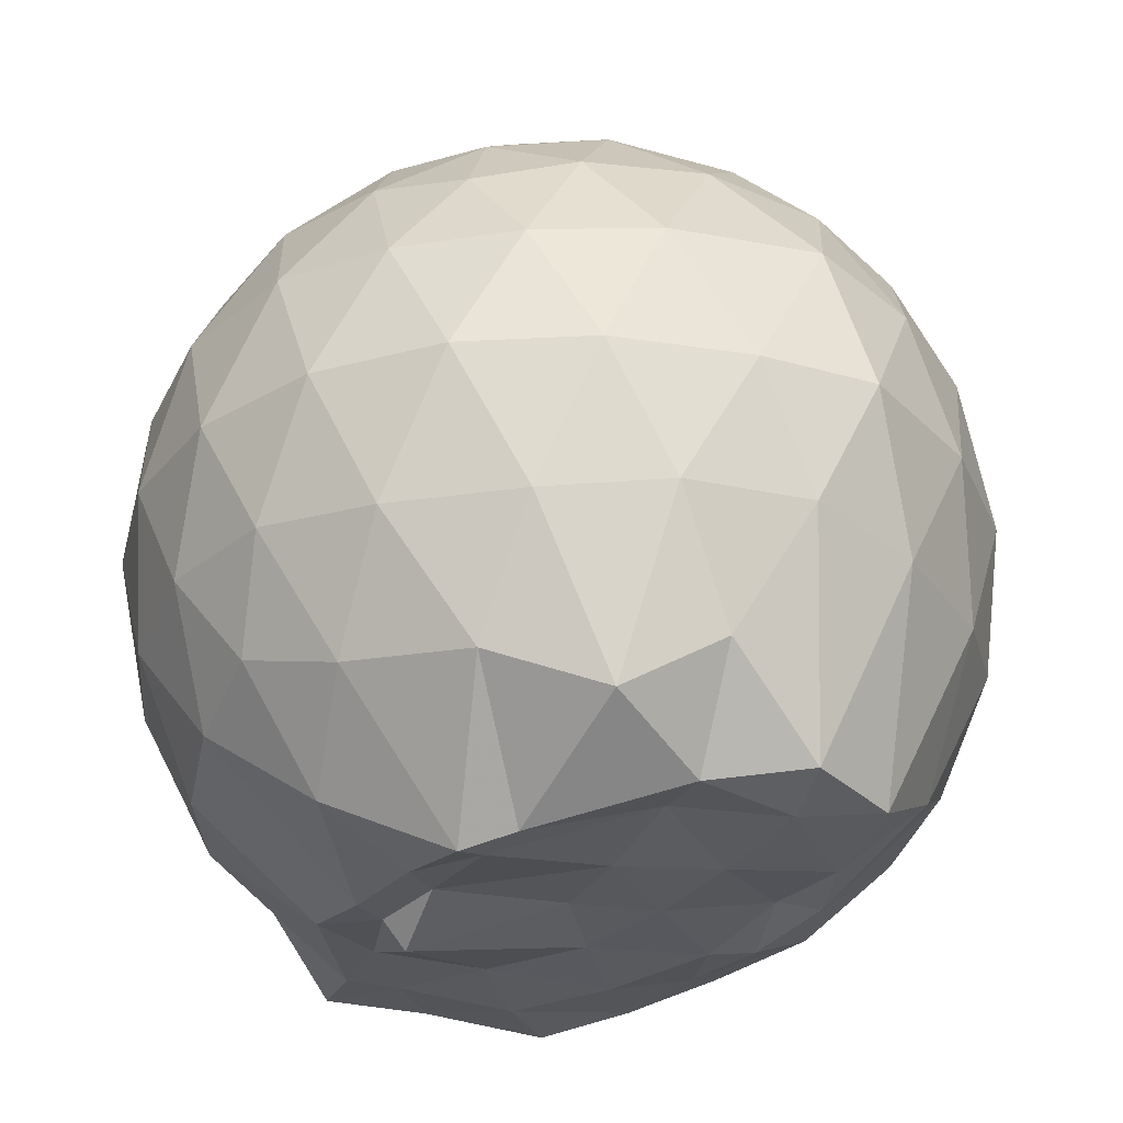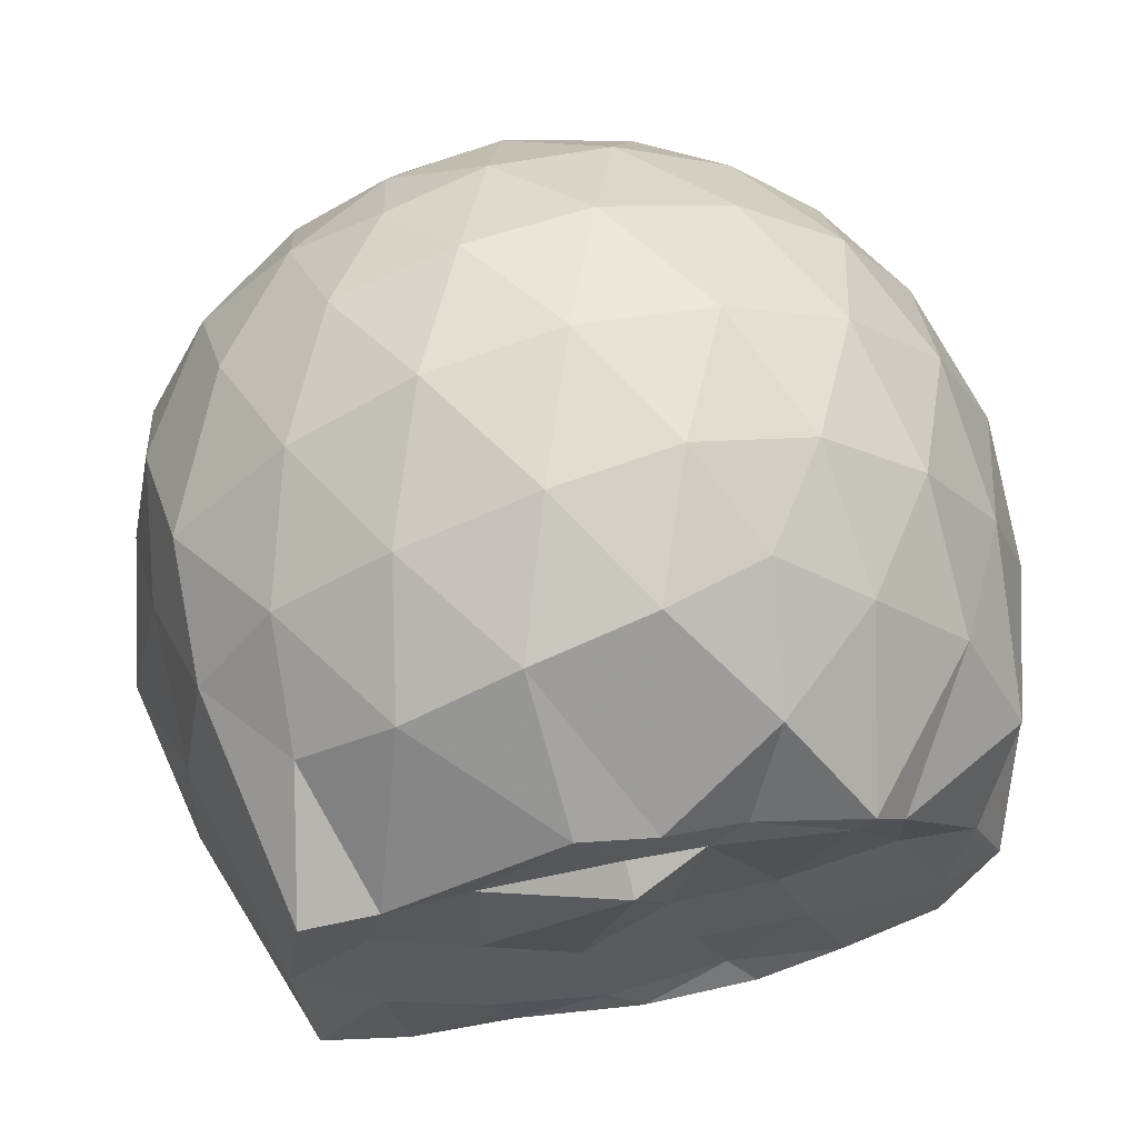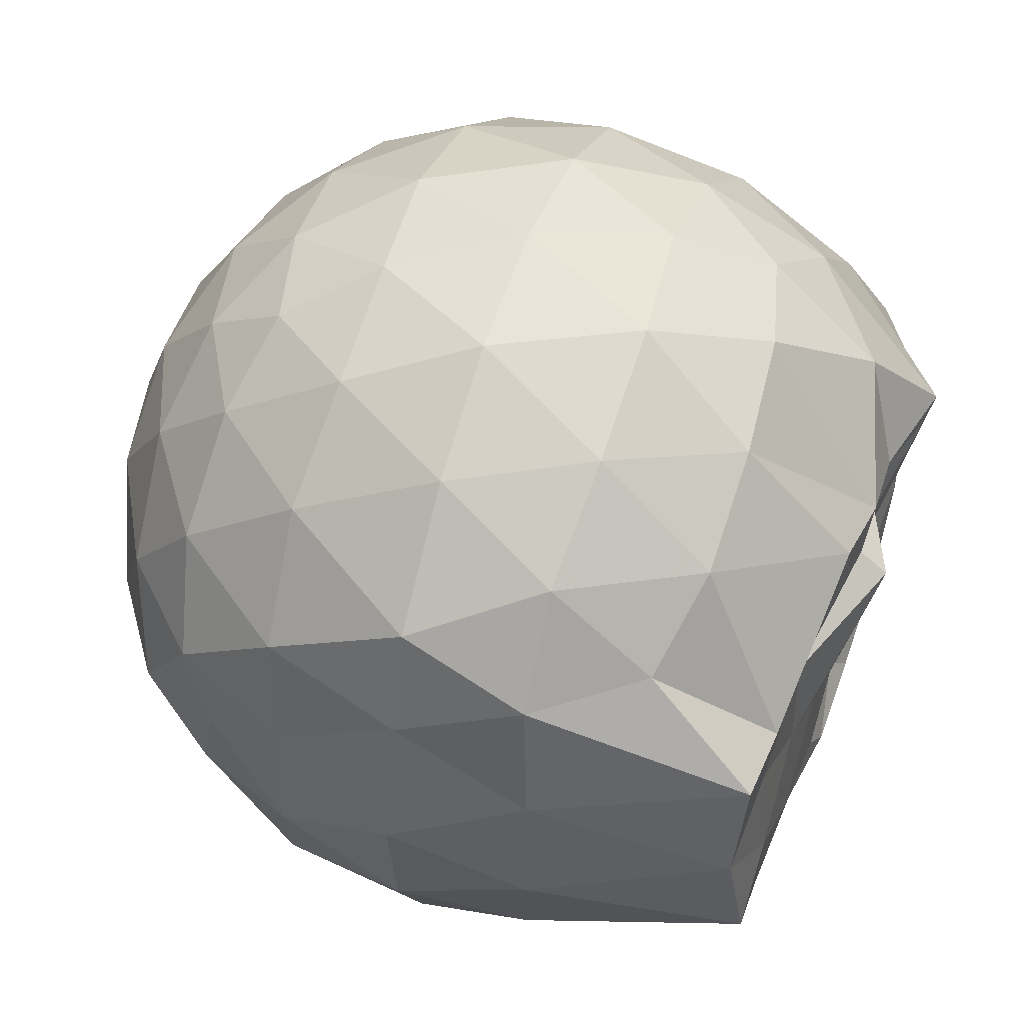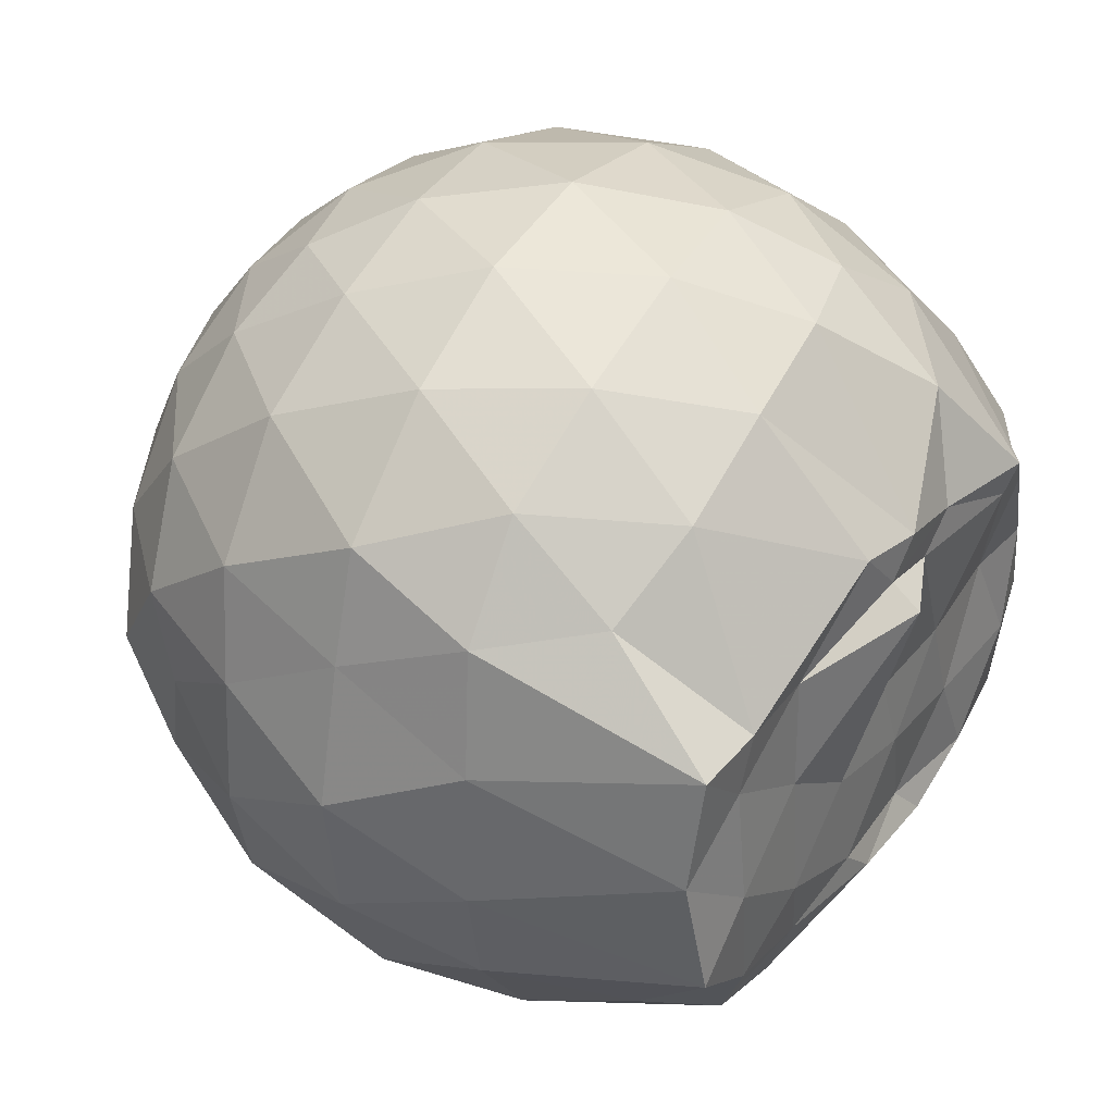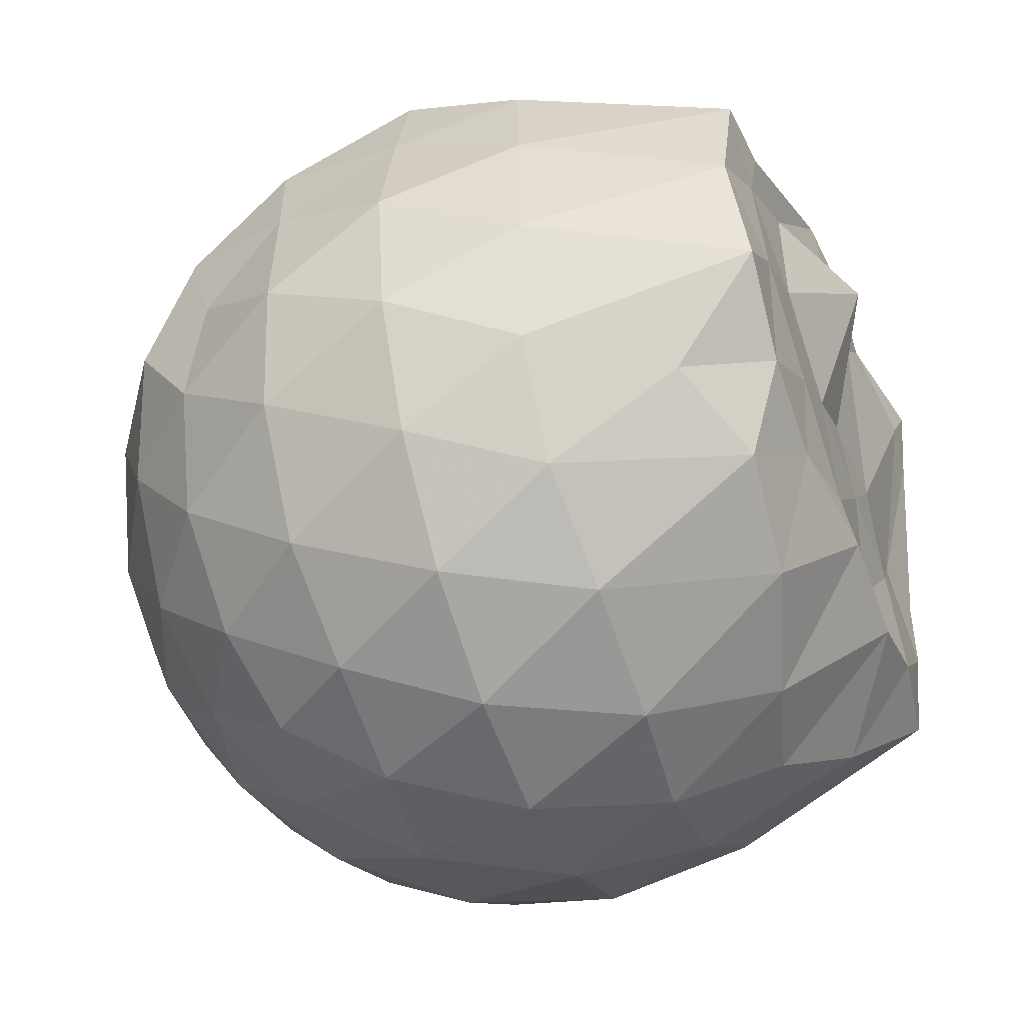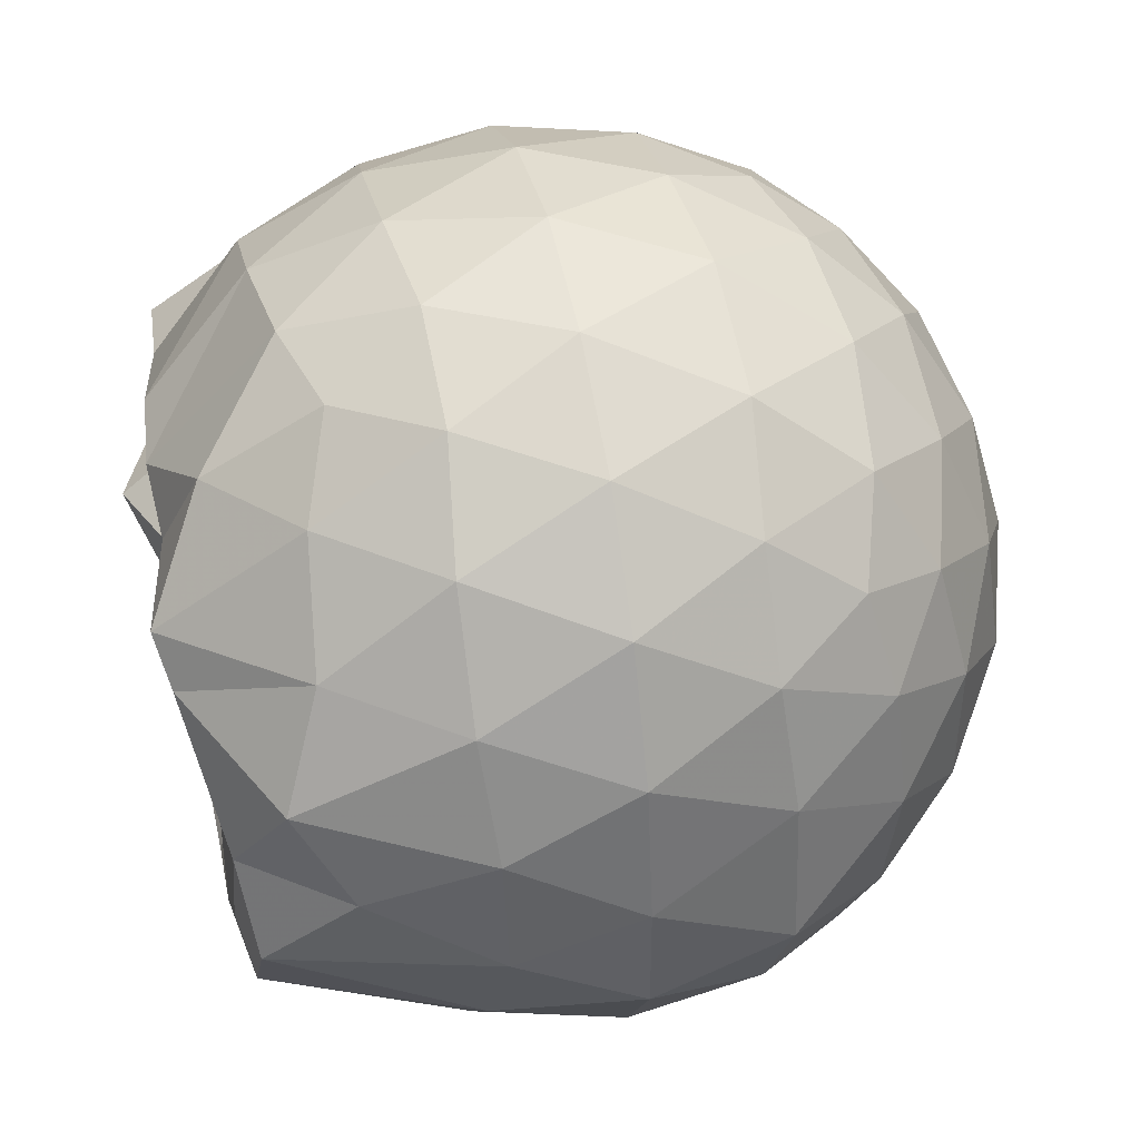
<metadata>
{"format":"obj","ext":"obj","renderer":"f3d","projection":"perspective","resolution":1024,"background":"white","views":[{"elev":-29.8,"azim":-112.8,"up":"+Z"},{"elev":58.8,"azim":164.8,"up":"+Y"},{"elev":50.5,"azim":109.4,"up":"+Y"},{"elev":36.3,"azim":121.8,"up":"+Y"},{"elev":-47.1,"azim":110.3,"up":"+Y"},{"elev":44.4,"azim":-102.1,"up":"+Y"}]}
</metadata>
<code>
v -2.382 -0.3358 0.3507
v -2.382 -0.3567 -1.433
v -1.556 -0.3206 -0.1523
v -1.571 -0.1127 -0.09653
v -1.715 0.1342 -0.06663
v -1.919 0.3441 -0.09203
v -2.115 0.4777 -0.1487
v -2.352 0.4843 -0.09102
v -2.63 0.429 -0.0667
v -2.889 0.3101 -0.09061
v -3.077 0.1646 -0.1478
v -3.157 -0.05937 -0.09148
v -3.194 -0.3412 -0.0677
v -3.169 -0.6173 -0.09118
v -3.081 -0.8395 -0.1489
v -2.891 -0.9833 -0.09164
v -2.633 -1.101 -0.06811
v -2.354 -1.156 -0.09235
v -2.12 -1.148 -0.1498
v -1.923 -1.014 -0.09336
v -1.728 -0.8065 -0.07007
v -1.6 -0.5479 -0.09487
v -1.472 -0.1825 -0.363
v -1.531 0.07246 -0.3361
v -1.718 0.333 -0.334
v -1.952 0.5078 -0.3615
v -2.227 0.5971 -0.3599
v -2.516 0.5915 -0.3333
v -2.818 0.4924 -0.3315
v -3.055 0.3287 -0.3592
v -3.226 0.09367 -0.36
v -3.308 -0.1821 -0.3325
v -3.352 -0.5192 -0.3323
v -3.249 -0.7707 -0.3609
v -3.058 -1.002 -0.3608
v -2.821 -1.165 -0.3333
v -2.518 -1.263 -0.3338
v -2.232 -1.268 -0.3616
v -1.956 -1.179 -0.3623
v -1.726 -1.005 -0.3349
v -1.542 -0.7467 -0.3348
v -1.452 -0.4737 -0.3634
v -1.476 -0.02056 -0.6462
v -1.546 0.2297 -0.6482
v -1.797 0.4607 -0.6485
v -2.072 0.6003 -0.6467
v -2.378 0.6485 -0.6431
v -2.686 0.6004 -0.644
v -2.963 0.4593 -0.6439
v -3.181 0.2395 -0.646
v -3.322 -0.03535 -0.6455
v -3.375 -0.3511 -0.6442
v -3.373 -0.6216 -0.6427
v -3.196 -0.9137 -0.6461
v -2.964 -1.133 -0.6474
v -2.689 -1.273 -0.646
v -2.38 -1.322 -0.6445
v -2.078 -1.272 -0.648
v -1.802 -1.131 -0.6486
v -1.584 -0.9119 -0.6483
v -1.444 -0.6363 -0.6485
v -1.401 -0.3309 -0.6483
v -1.527 0.1027 -0.9308
v -1.695 0.3279 -0.9306
v -1.941 0.4883 -0.9565
v -2.244 0.5867 -0.9574
v -2.531 0.5928 -0.929
v -2.807 0.5035 -0.9292
v -3.036 0.3266 -0.9594
v -3.215 0.07172 -0.9606
v -3.317 -0.1968 -0.9343
v -3.331 -0.4904 -0.9253
v -3.236 -0.7527 -0.956
v -3.041 -1.005 -0.9598
v -2.809 -1.176 -0.9313
v -2.534 -1.265 -0.9308
v -2.248 -1.258 -0.9597
v -1.946 -1.159 -0.9595
v -1.709 -0.9965 -0.9332
v -1.542 -0.7639 -0.9347
v -1.46 -0.4877 -0.9601
v -1.47 -0.172 -0.9573
v -1.676 0.1499 -1.166
v -1.875 0.2999 -1.227
v -2.128 0.418 -1.231
v -2.407 0.4744 -1.206
v -2.644 0.4701 -1.144
v -2.841 0.3304 -1.215
v -3.052 0.1177 -1.242
v -3.166 -0.1234 -1.332
v -3.239 -0.3361 -1.213
v -3.147 -0.5654 -1.413
v -3.026 -0.7806 -1.421
v -2.84 -0.984 -1.285
v -2.646 -1.132 -1.162
v -2.411 -1.129 -1.23
v -2.133 -1.054 -1.315
v -1.88 -0.9458 -1.335
v -1.691 -0.8252 -1.232
v -1.612 -0.612 -1.435
v -1.574 -0.3326 -1.403
v -1.608 -0.07495 -1.421
v -1.635 -0.3326 0.04479
v -1.771 -0.08969 0.1079
v -1.96 0.1571 0.1063
v -2.159 0.3418 0.04438
v -2.43 0.3094 0.1076
v -2.722 0.2146 0.1085
v -2.962 0.08154 0.04557
v -3.015 -0.1852 0.108
v -3.016 -0.4897 0.1073
v -2.962 -0.7555 0.04429
v -2.725 -0.8873 0.106
v -2.433 -0.9815 0.1064
v -2.16 -1.014 0.04333
v -1.963 -0.8275 0.106
v -1.779 -0.5776 0.1046
v -1.881 -0.3355 0.2146
v -2.041 -0.08913 0.2566
v -2.228 0.1349 0.2172
v -2.511 0.06204 0.2579
v -2.784 -0.04606 0.2181
v -2.804 -0.3369 0.2573
v -2.785 -0.6274 0.217
v -2.514 -0.7349 0.2571
v -2.229 -0.807 0.2164
v -2.042 -0.5817 0.2556
v -2.143 -0.3354 0.3215
v -2.308 -0.1094 0.3209
v -2.575 -0.1964 0.3221
v -2.576 -0.4758 0.3216
v -2.309 -0.5617 0.3211
v -1.775 -0.06508 -1.433
v -2.16 0.1336 -1.475
v -2.332 0.1029 -1.494
v -2.599 0.2837 -1.403
v -2.764 0.0429 -1.539
v -2.844 -0.05521 -1.512
v -3.056 -0.348 -1.442
v -2.996 -0.5879 -1.45
v -2.795 -0.7861 -1.454
v -2.595 -0.8521 -1.45
v -2.329 -0.8239 -1.453
v -2.044 -0.8037 -1.417
v -1.808 -0.7503 -1.421
v -1.756 -0.4762 -1.44
v -1.748 -0.2017 -1.421
v -1.963 -0.06383 -1.433
v -2.262 0.02062 -1.486
v -2.516 0.05567 -1.485
v -2.732 -0.02459 -1.522
v -2.889 -0.353 -1.423
v -2.697 -0.5754 -1.445
v -2.53 -0.7774 -1.42
v -2.251 -0.7485 -1.441
v -1.984 -0.6291 -1.444
v -1.968 -0.33 -1.435
v -2.265 -0.03225 -1.551
v -2.436 -0.02631 -1.477
v -2.617 -0.3541 -1.443
v -2.446 -0.5473 -1.444
v -2.187 -0.4828 -1.44
f 3 23 4
f 4 23 24
f 4 24 5
f 5 24 25
f 5 25 6
f 6 25 26
f 6 26 7
f 7 26 27
f 7 27 8
f 8 27 28
f 8 28 9
f 9 28 29
f 9 29 10
f 10 29 30
f 10 30 11
f 11 30 31
f 11 31 12
f 12 31 32
f 12 32 13
f 13 32 33
f 13 33 14
f 14 33 34
f 14 34 15
f 15 34 35
f 15 35 16
f 16 35 36
f 16 36 17
f 17 36 37
f 17 37 18
f 18 37 38
f 18 38 19
f 19 38 39
f 19 39 20
f 20 39 40
f 20 40 21
f 21 40 41
f 21 41 22
f 22 41 42
f 22 42 3
f 3 42 23
f 23 43 24
f 24 43 44
f 24 44 25
f 25 44 45
f 25 45 26
f 26 45 46
f 26 46 27
f 27 46 47
f 27 47 28
f 28 47 48
f 28 48 29
f 29 48 49
f 29 49 30
f 30 49 50
f 30 50 31
f 31 50 51
f 31 51 32
f 32 51 52
f 32 52 33
f 33 52 53
f 33 53 34
f 34 53 54
f 34 54 35
f 35 54 55
f 35 55 36
f 36 55 56
f 36 56 37
f 37 56 57
f 37 57 38
f 38 57 58
f 38 58 39
f 39 58 59
f 39 59 40
f 40 59 60
f 40 60 41
f 41 60 61
f 41 61 42
f 42 61 62
f 42 62 23
f 23 62 43
f 43 63 44
f 44 63 64
f 44 64 45
f 45 64 65
f 45 65 46
f 46 65 66
f 46 66 47
f 47 66 67
f 47 67 48
f 48 67 68
f 48 68 49
f 49 68 69
f 49 69 50
f 50 69 70
f 50 70 51
f 51 70 71
f 51 71 52
f 52 71 72
f 52 72 53
f 53 72 73
f 53 73 54
f 54 73 74
f 54 74 55
f 55 74 75
f 55 75 56
f 56 75 76
f 56 76 57
f 57 76 77
f 57 77 58
f 58 77 78
f 58 78 59
f 59 78 79
f 59 79 60
f 60 79 80
f 60 80 61
f 61 80 81
f 61 81 62
f 62 81 82
f 62 82 43
f 43 82 63
f 63 83 64
f 64 83 84
f 64 84 65
f 65 84 85
f 65 85 66
f 66 85 86
f 66 86 67
f 67 86 87
f 67 87 68
f 68 87 88
f 68 88 69
f 69 88 89
f 69 89 70
f 70 89 90
f 70 90 71
f 71 90 91
f 71 91 72
f 72 91 92
f 72 92 73
f 73 92 93
f 73 93 74
f 74 93 94
f 74 94 75
f 75 94 95
f 75 95 76
f 76 95 96
f 76 96 77
f 77 96 97
f 77 97 78
f 78 97 98
f 78 98 79
f 79 98 99
f 79 99 80
f 80 99 100
f 80 100 81
f 81 100 101
f 81 101 82
f 82 101 102
f 82 102 63
f 63 102 83
f 103 104 118
f 104 119 118
f 104 105 119
f 105 120 119
f 105 106 120
f 106 107 120
f 107 121 120
f 107 108 121
f 108 122 121
f 108 109 122
f 109 110 122
f 110 123 122
f 110 111 123
f 111 124 123
f 111 112 124
f 112 113 124
f 113 125 124
f 113 114 125
f 114 126 125
f 114 115 126
f 115 116 126
f 116 127 126
f 116 117 127
f 117 118 127
f 117 103 118
f 118 119 128
f 119 129 128
f 119 120 129
f 120 121 129
f 121 130 129
f 121 122 130
f 122 123 130
f 123 131 130
f 123 124 131
f 124 125 131
f 125 132 131
f 125 126 132
f 126 127 132
f 127 128 132
f 127 118 128
f 133 148 134
f 134 148 149
f 134 149 135
f 135 149 150
f 135 150 136
f 136 150 137
f 137 150 151
f 137 151 138
f 138 151 152
f 138 152 139
f 139 152 140
f 140 152 153
f 140 153 141
f 141 153 154
f 141 154 142
f 142 154 143
f 143 154 155
f 143 155 144
f 144 155 156
f 144 156 145
f 145 156 146
f 146 156 157
f 146 157 147
f 147 157 148
f 147 148 133
f 148 158 149
f 149 158 159
f 149 159 150
f 150 159 151
f 151 159 160
f 151 160 152
f 152 160 153
f 153 160 161
f 153 161 154
f 154 161 155
f 155 161 162
f 155 162 156
f 156 162 157
f 157 162 158
f 157 158 148
f 3 4 103
f 103 4 104
f 4 5 104
f 104 5 105
f 5 6 105
f 105 6 106
f 6 7 106
f 7 8 106
f 106 8 107
f 8 9 107
f 107 9 108
f 9 10 108
f 108 10 109
f 10 11 109
f 11 12 109
f 109 12 110
f 12 13 110
f 110 13 111
f 13 14 111
f 111 14 112
f 14 15 112
f 15 16 112
f 112 16 113
f 16 17 113
f 113 17 114
f 17 18 114
f 114 18 115
f 18 19 115
f 19 20 115
f 115 20 116
f 20 21 116
f 116 21 117
f 21 22 117
f 117 22 103
f 22 3 103
f 83 133 84
f 84 133 134
f 84 134 85
f 85 134 135
f 85 135 86
f 86 135 136
f 86 136 87
f 87 136 88
f 88 136 137
f 88 137 89
f 89 137 138
f 89 138 90
f 90 138 139
f 90 139 91
f 91 139 92
f 92 139 140
f 92 140 93
f 93 140 141
f 93 141 94
f 94 141 142
f 94 142 95
f 95 142 96
f 96 142 143
f 96 143 97
f 97 143 144
f 97 144 98
f 98 144 145
f 98 145 99
f 99 145 100
f 100 145 146
f 100 146 101
f 101 146 147
f 101 147 102
f 102 147 133
f 102 133 83
f 128 129 1
f 129 130 1
f 130 131 1
f 131 132 1
f 132 128 1
f 159 158 2
f 160 159 2
f 161 160 2
f 162 161 2
f 158 162 2

</code>
